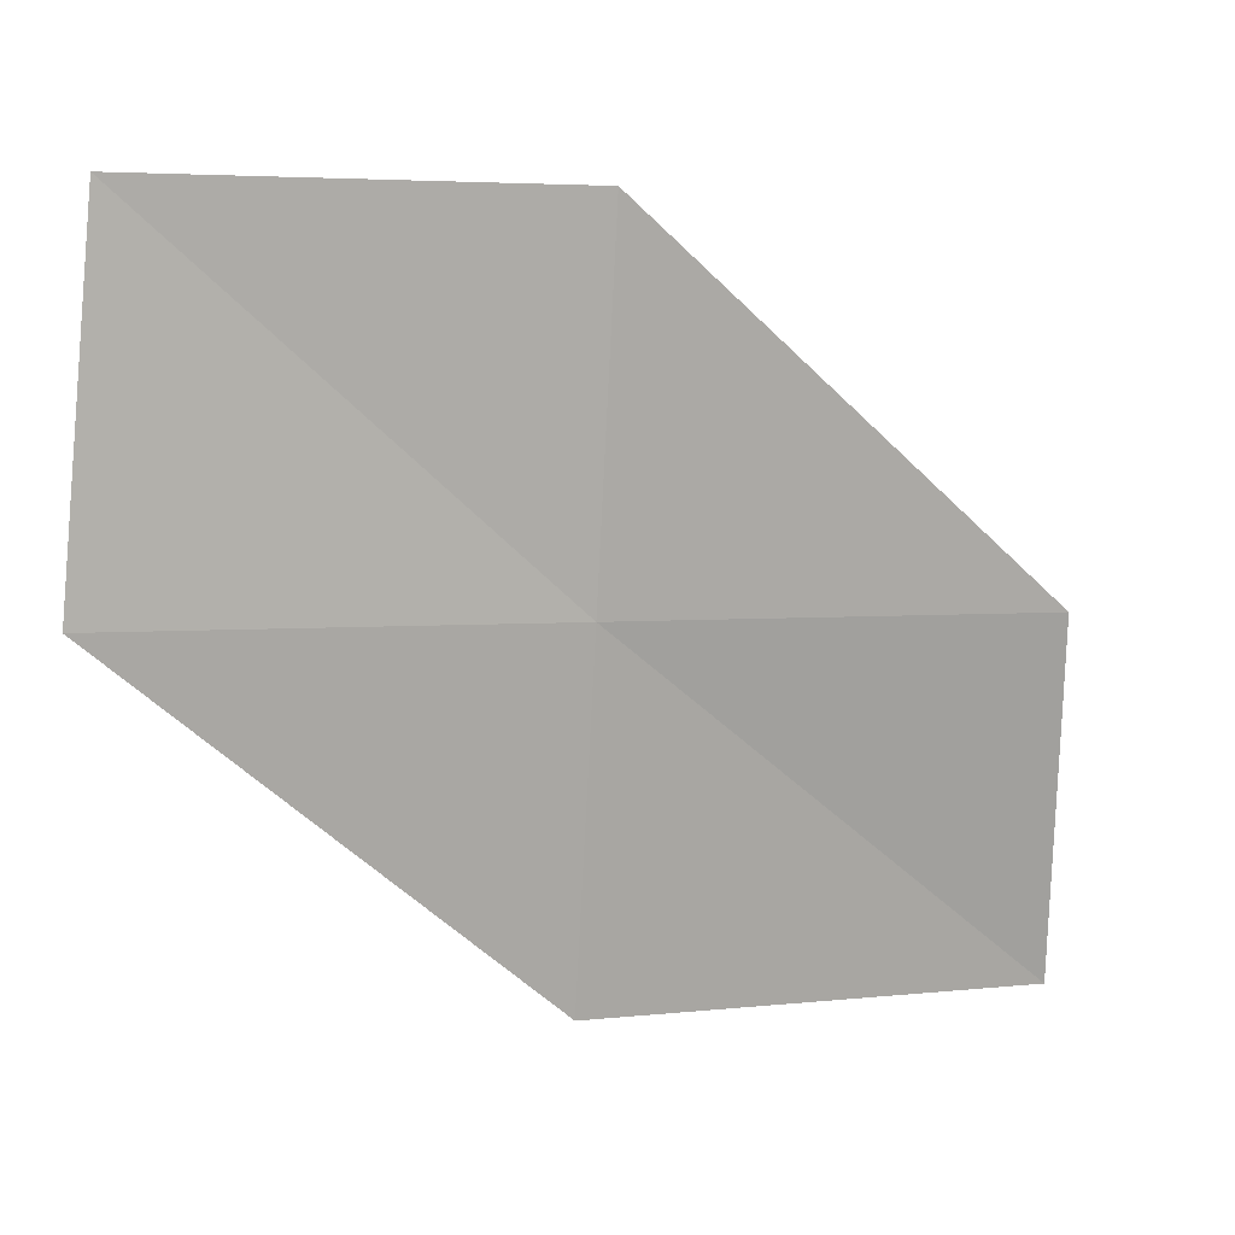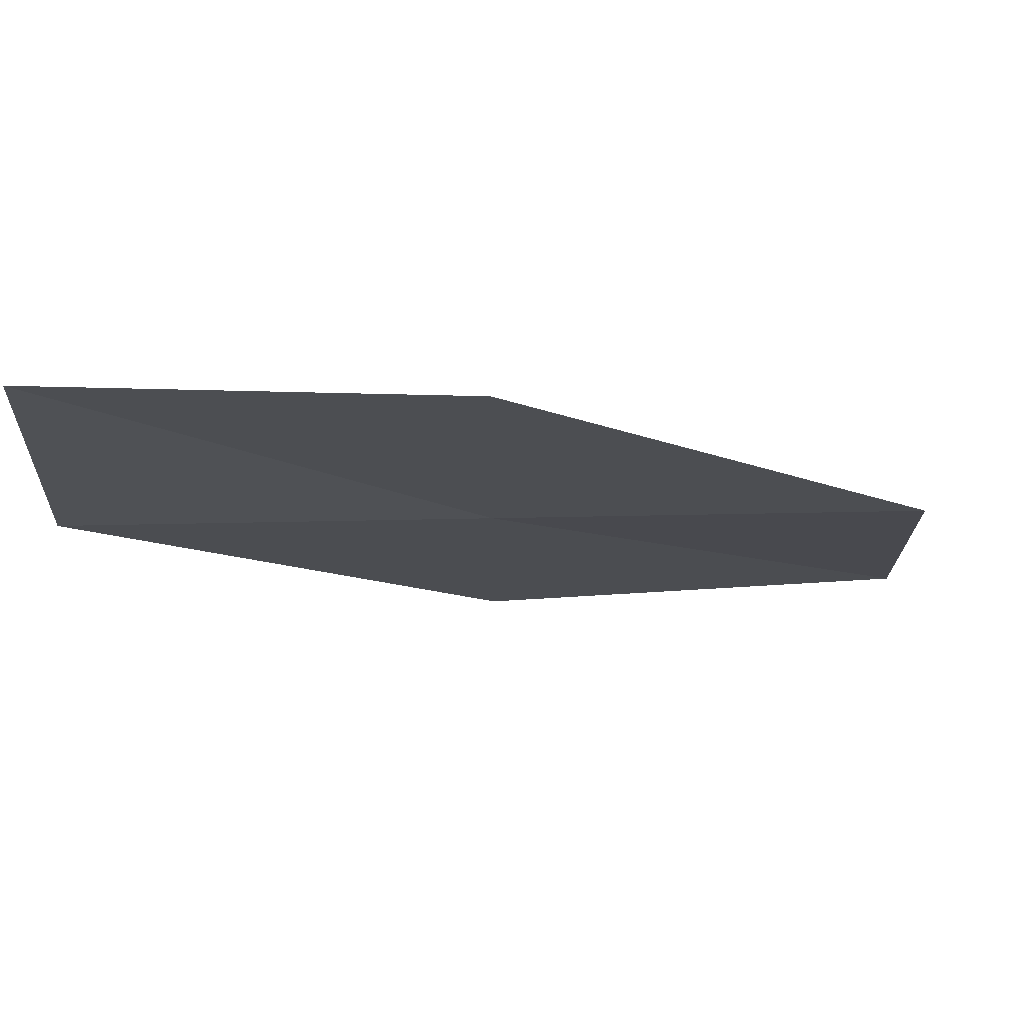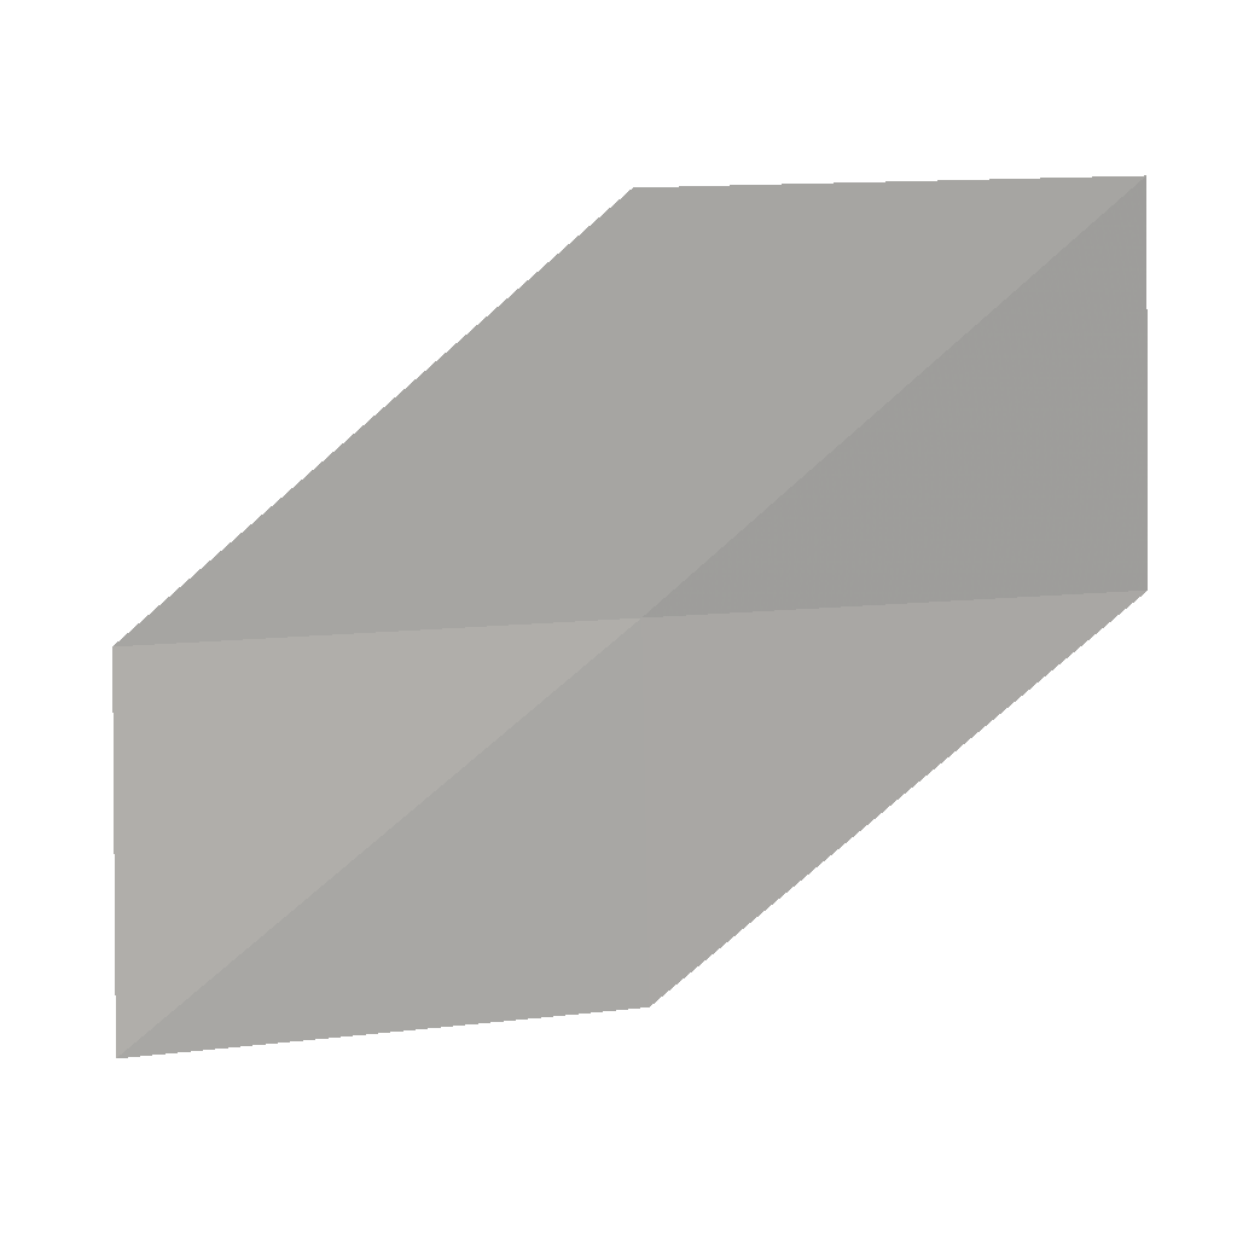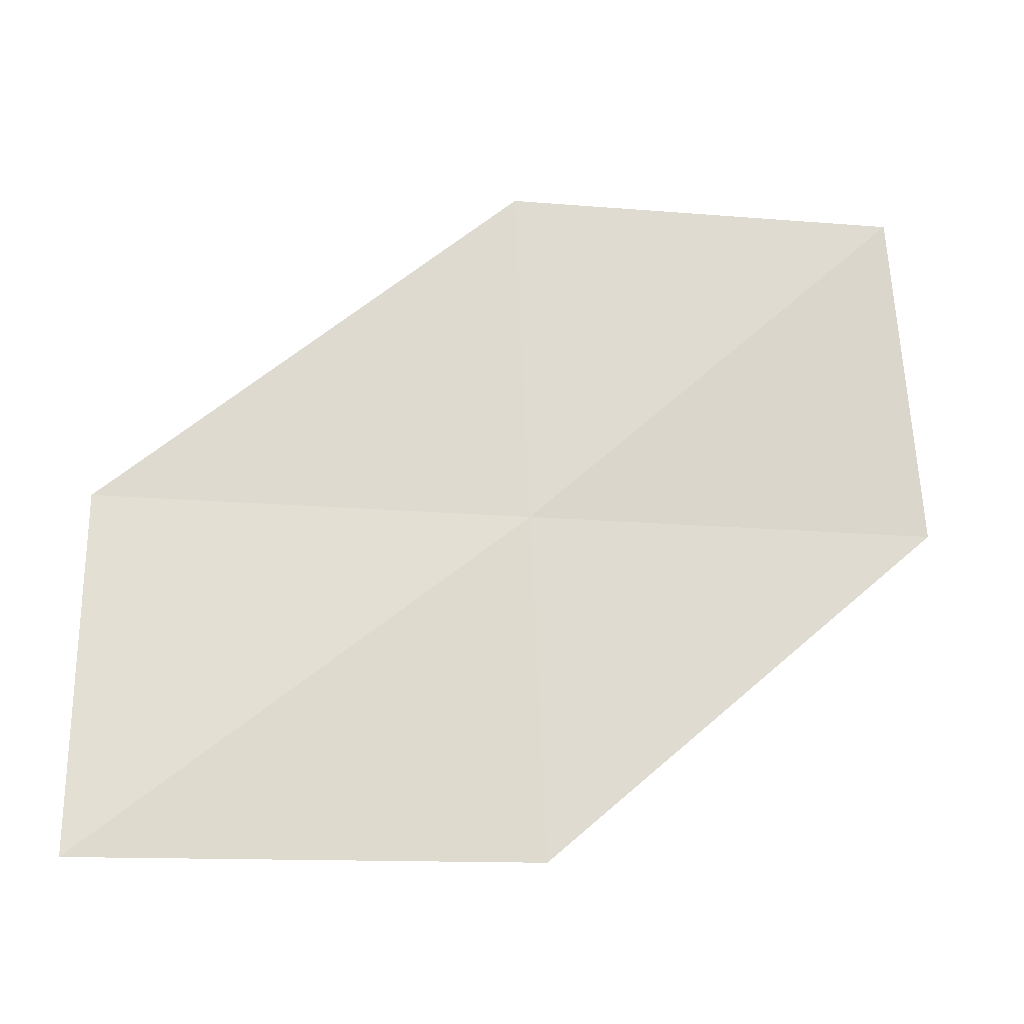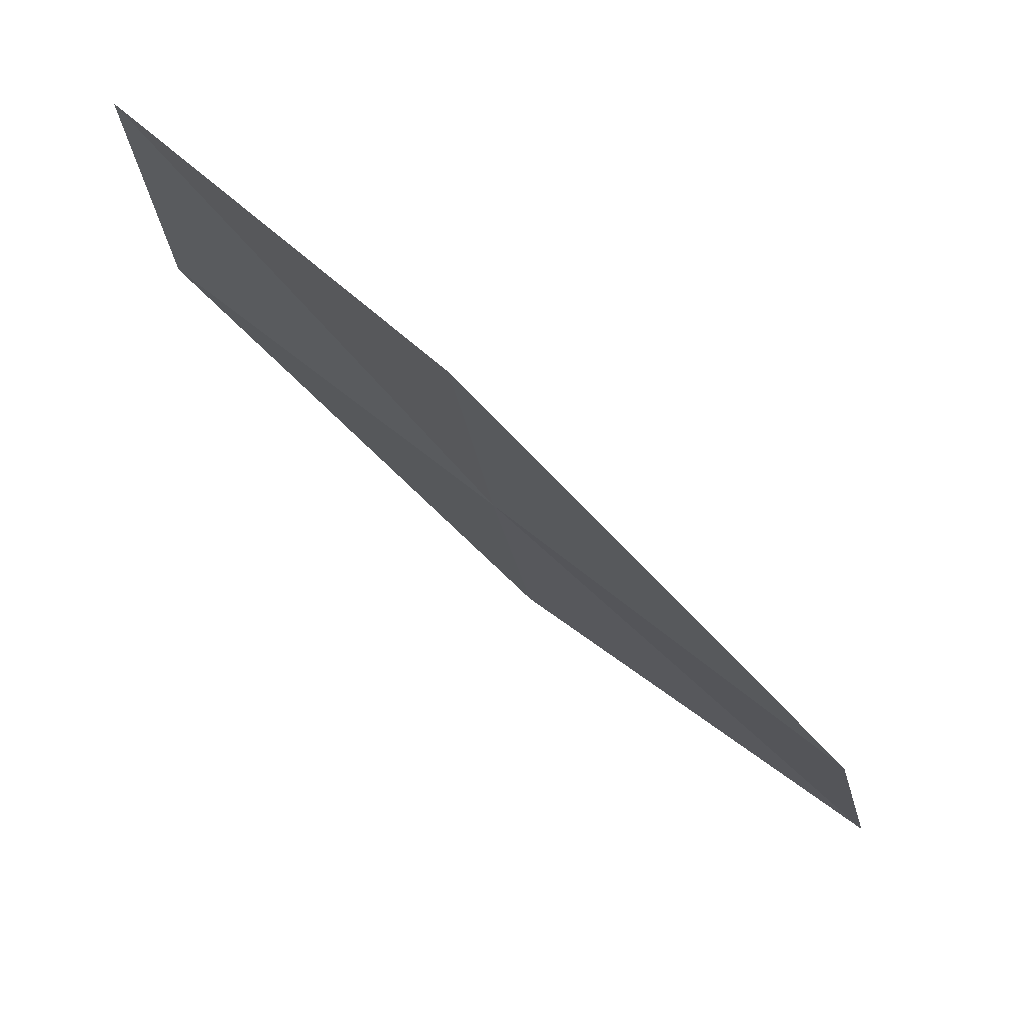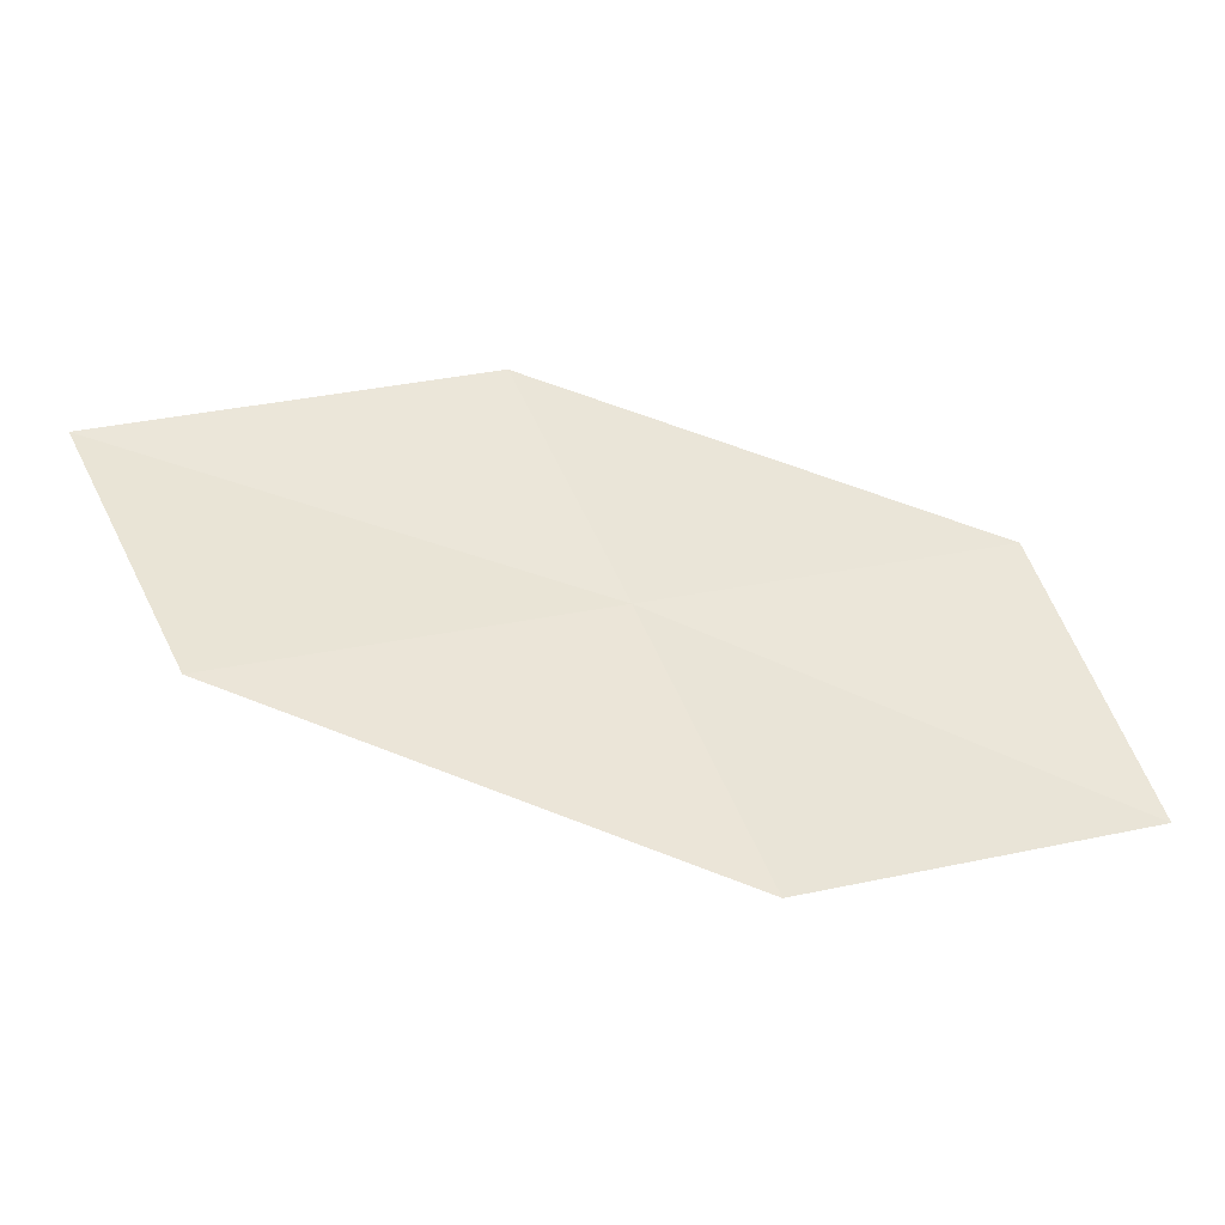
<metadata>
{"format":"obj","ext":"obj","renderer":"f3d","projection":"perspective","resolution":1024,"background":"white","views":[{"elev":3.6,"azim":147.6,"up":"+Z"},{"elev":63.9,"azim":164.5,"up":"+Z"},{"elev":25.9,"azim":-21.5,"up":"+Z"},{"elev":-11.2,"azim":-29.0,"up":"+Z"},{"elev":64.4,"azim":-154.7,"up":"+Z"},{"elev":59.1,"azim":-19.1,"up":"+Y"}]}
</metadata>
<code>
v -5.96 -10.64 51.87
v -6.087 -11.13 49.02
v -9.766 -10.36 49.02
v -9.426 -9.75 51.87
v -5.852 -10.19 54.77
v -2.586 -11.18 54.77
v -2.495 -11.53 51.87
f 1 3 2
f 1 4 3
f 1 5 4
f 1 6 5
f 1 7 6
f 1 2 7

</code>
